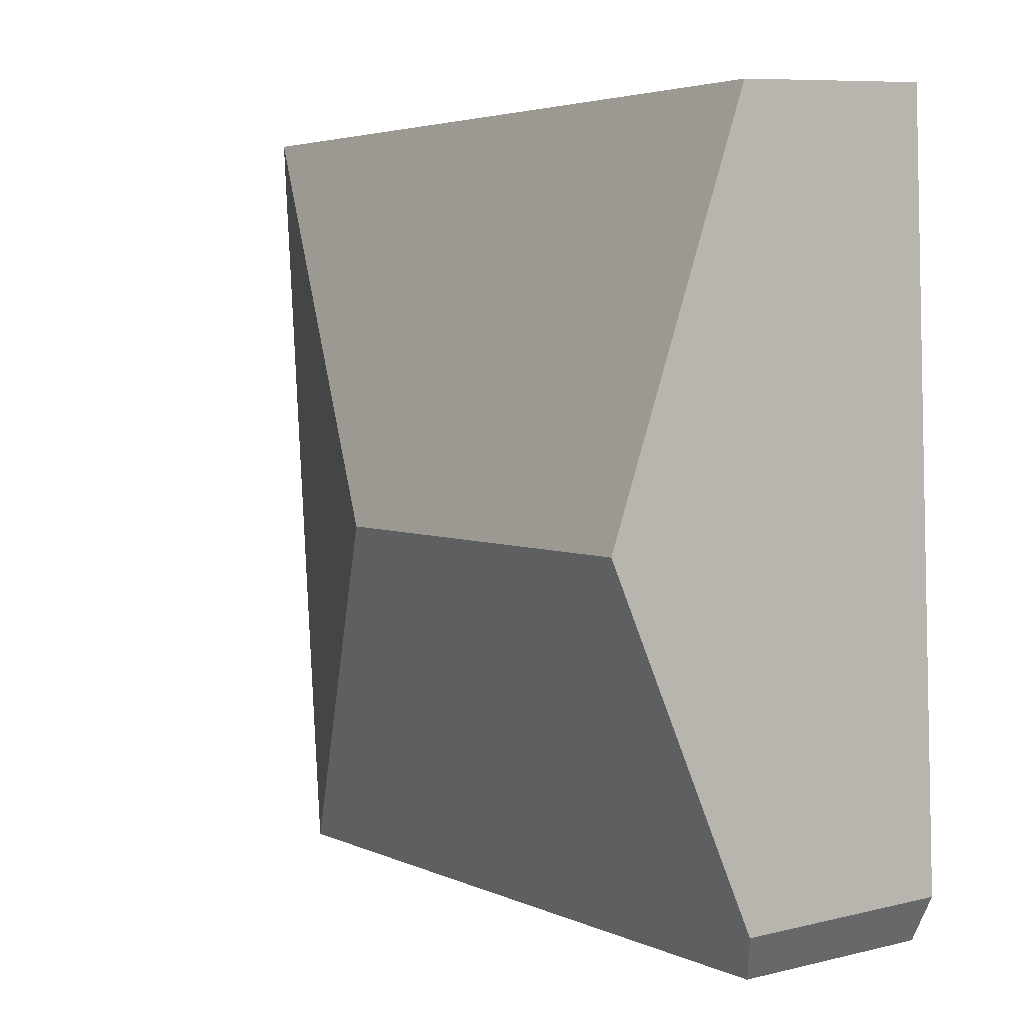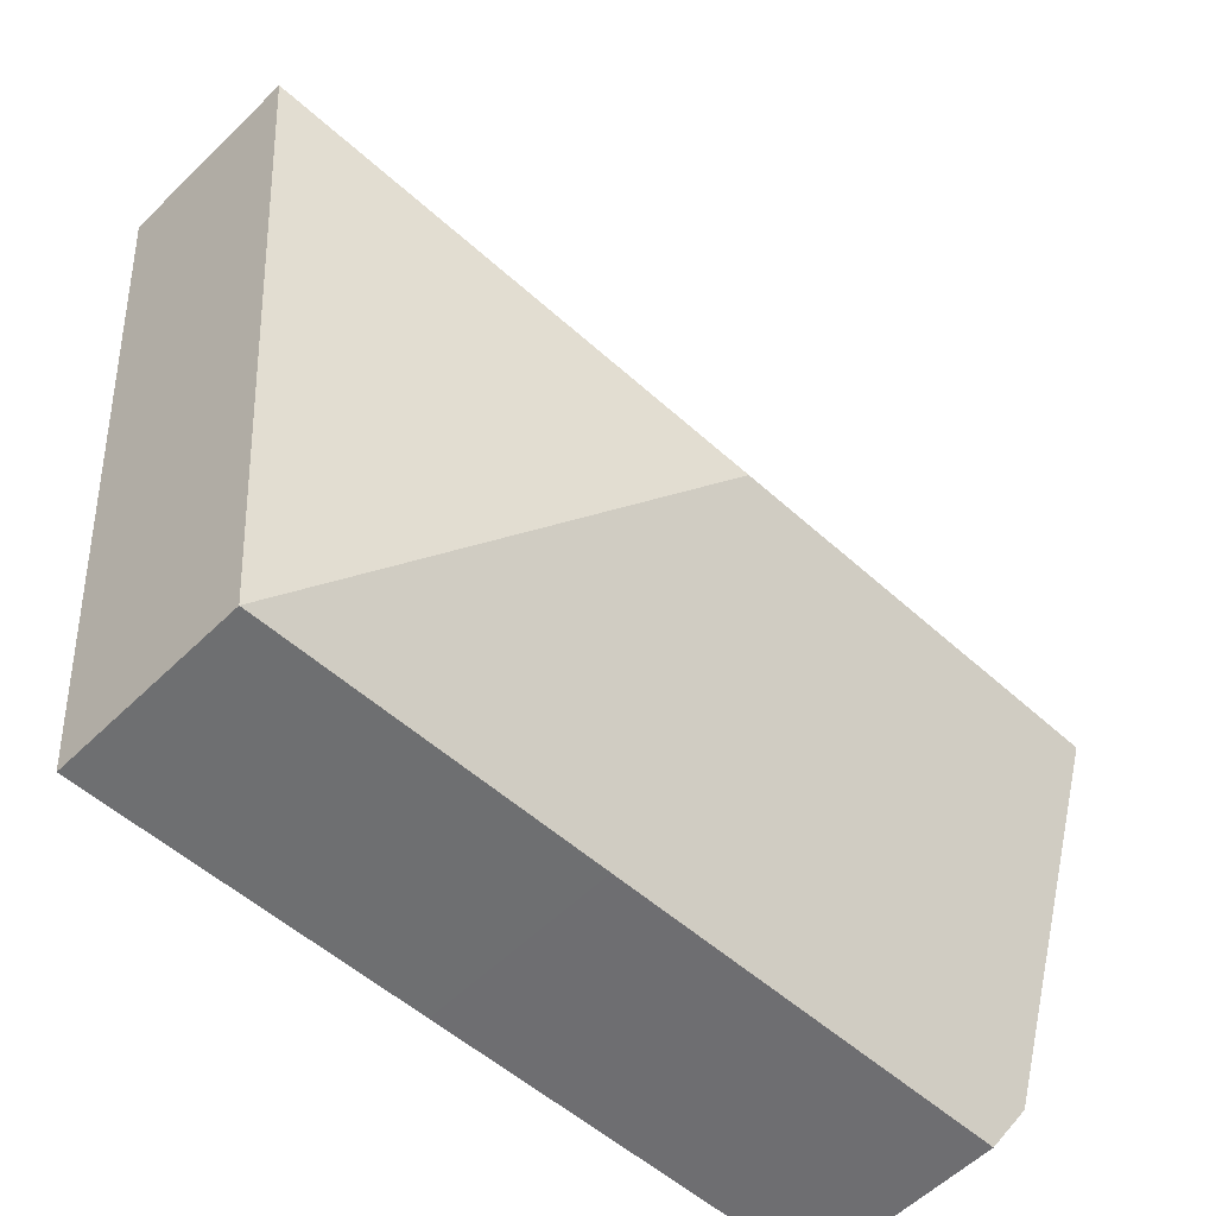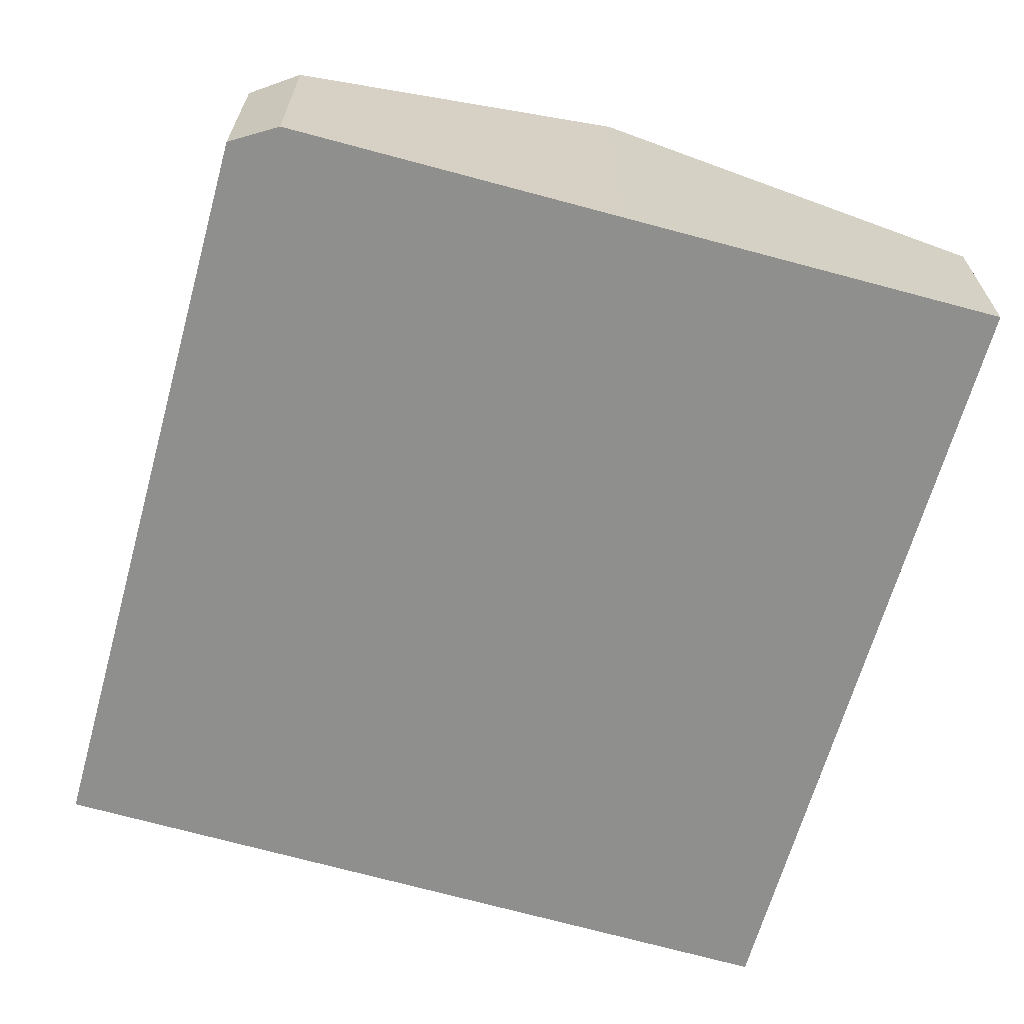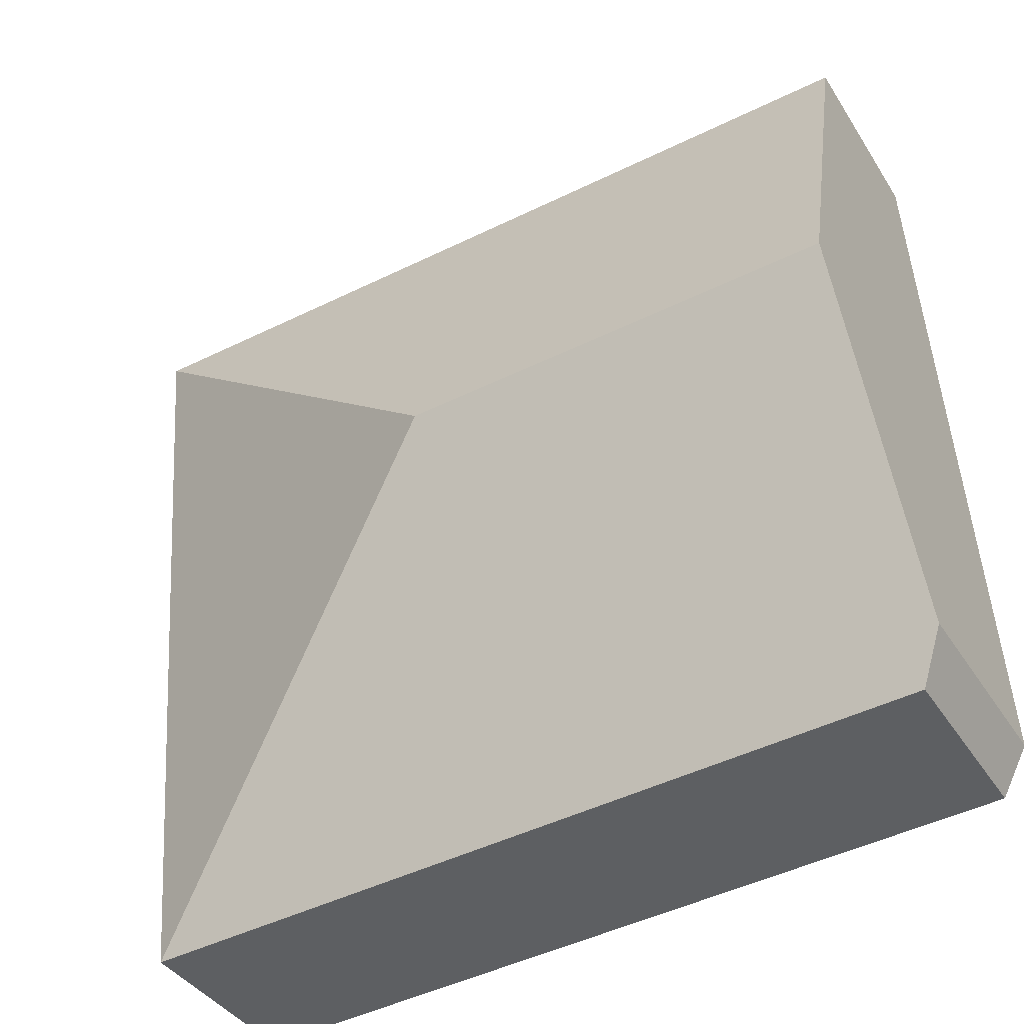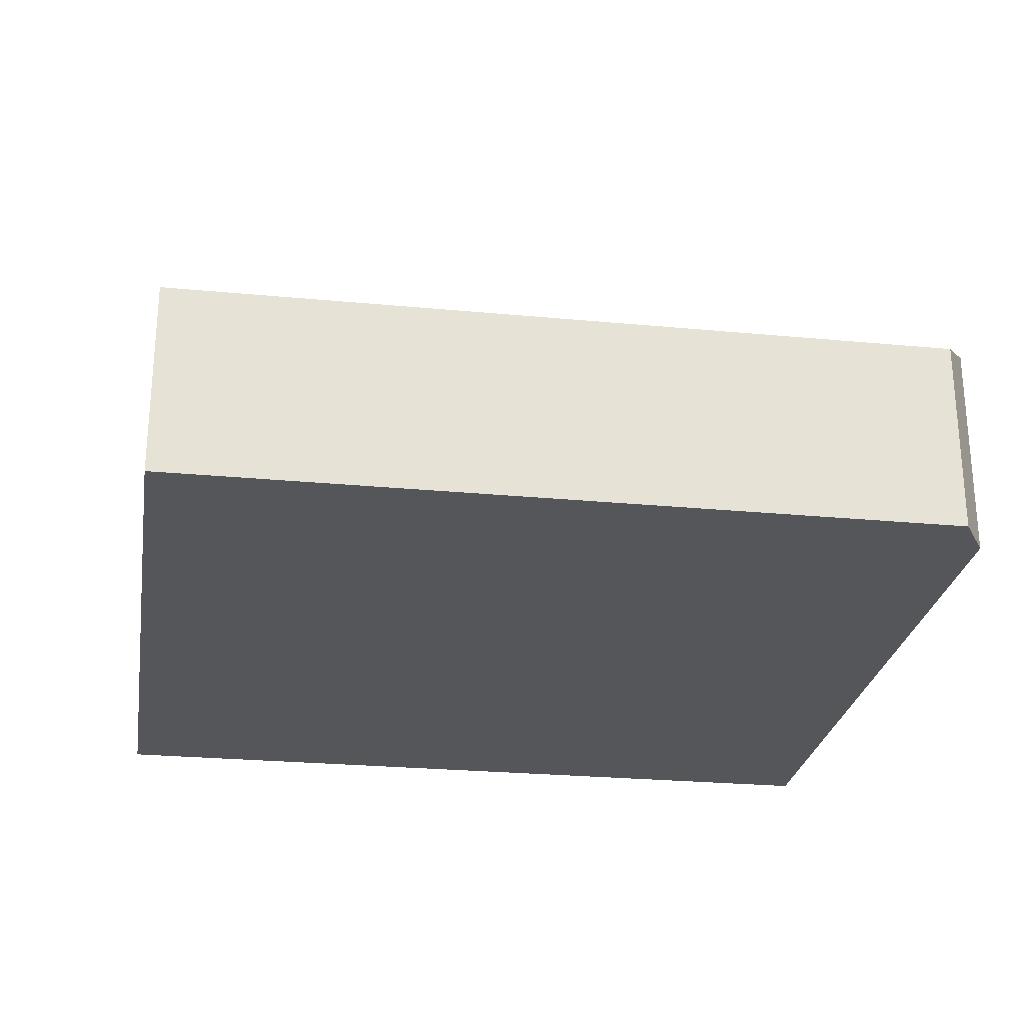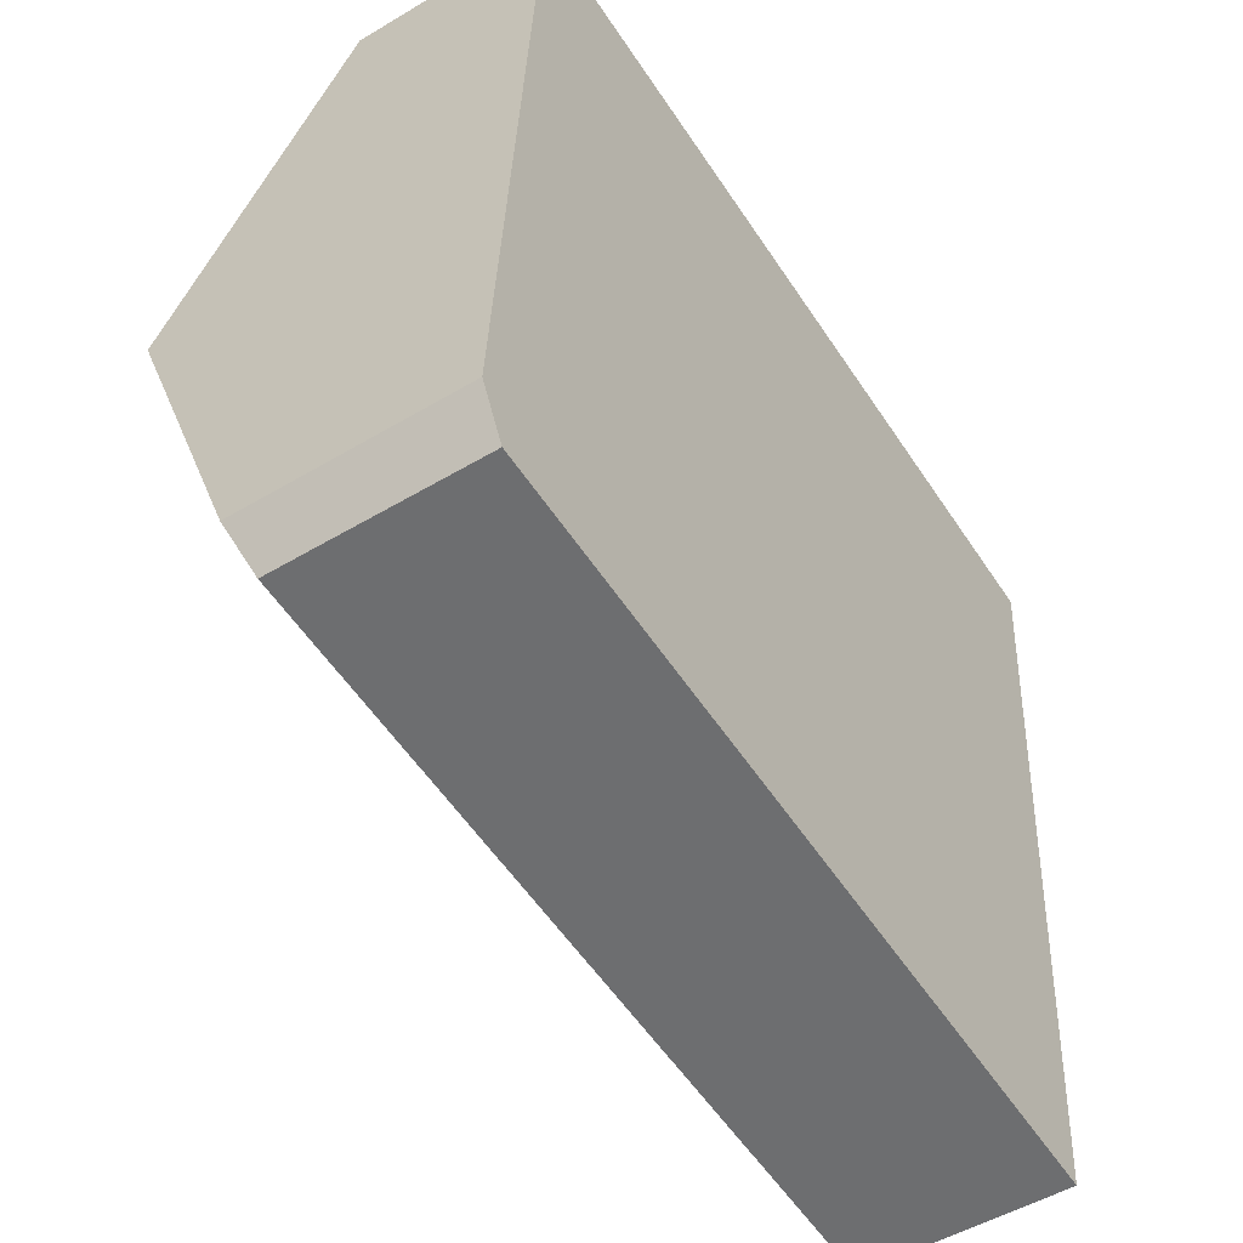
<metadata>
{"format":"obj","ext":"obj","renderer":"f3d","projection":"perspective","resolution":1024,"background":"white","views":[{"elev":8.5,"azim":-123.5,"up":"+Z"},{"elev":-57.0,"azim":135.3,"up":"+Z"},{"elev":-65.3,"azim":-101.6,"up":"+Y"},{"elev":-38.8,"azim":-151.1,"up":"+Z"},{"elev":-25.7,"azim":175.3,"up":"+Y"},{"elev":-51.1,"azim":-57.0,"up":"+Z"}]}
</metadata>
<code>
v  4.135 3.252 2.944
v  8.086 1.822 6.343
v  7.484 1.819 -0.956
v  4.22 1.822 6.605
v  0.437 1.822 6.862
v  0.205 3.252 3.211
v  4.205 1.821 -0.728
v  0.236 1.824 -0.451
v  0 1.994 1.221e-16
v  7.484 5.854e-17 -0.956
v  4.205 4.458e-17 -0.728
v  0.236 2.762e-17 -0.451
v  0 0 0
v  0.205 -1.966e-16 3.211
v  0.437 -4.202e-16 6.862
v  4.22 -4.044e-16 6.605
v  8.086 -3.884e-16 6.343
g defaultobject
f 1 2 3
f 1 4 2
f 4 1 5
f 5 1 6
f 7 1 3
f 1 7 8
f 1 8 6
f 6 8 9
f 10 7 3
f 7 10 11
f 7 11 8
f 8 11 12
f 8 13 9
f 13 8 12
f 13 6 9
f 6 13 14
f 6 14 5
f 5 14 15
f 15 4 5
f 4 15 16
f 4 16 2
f 2 16 17
f 17 3 2
f 3 17 10
f 17 11 10
f 11 17 12
f 12 17 13
f 13 17 14
f 14 17 16
f 14 16 15

</code>
